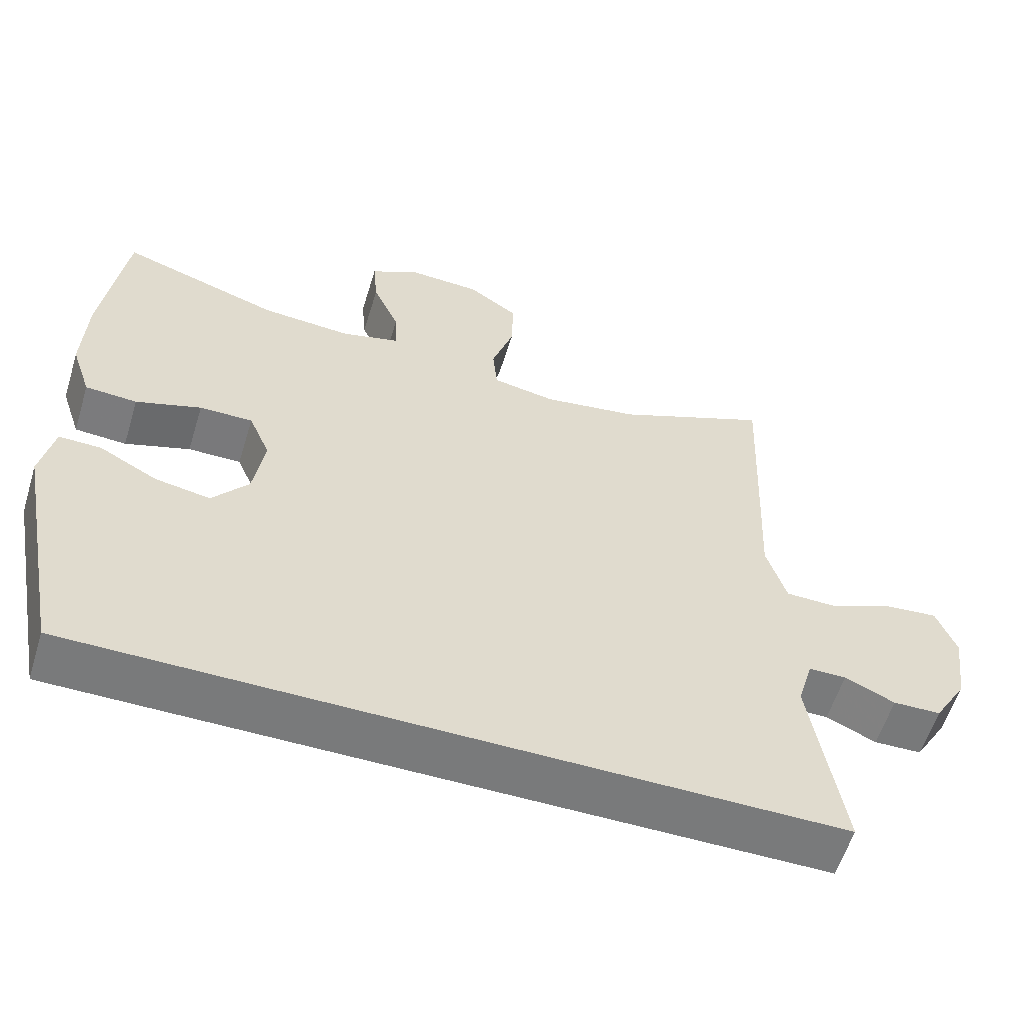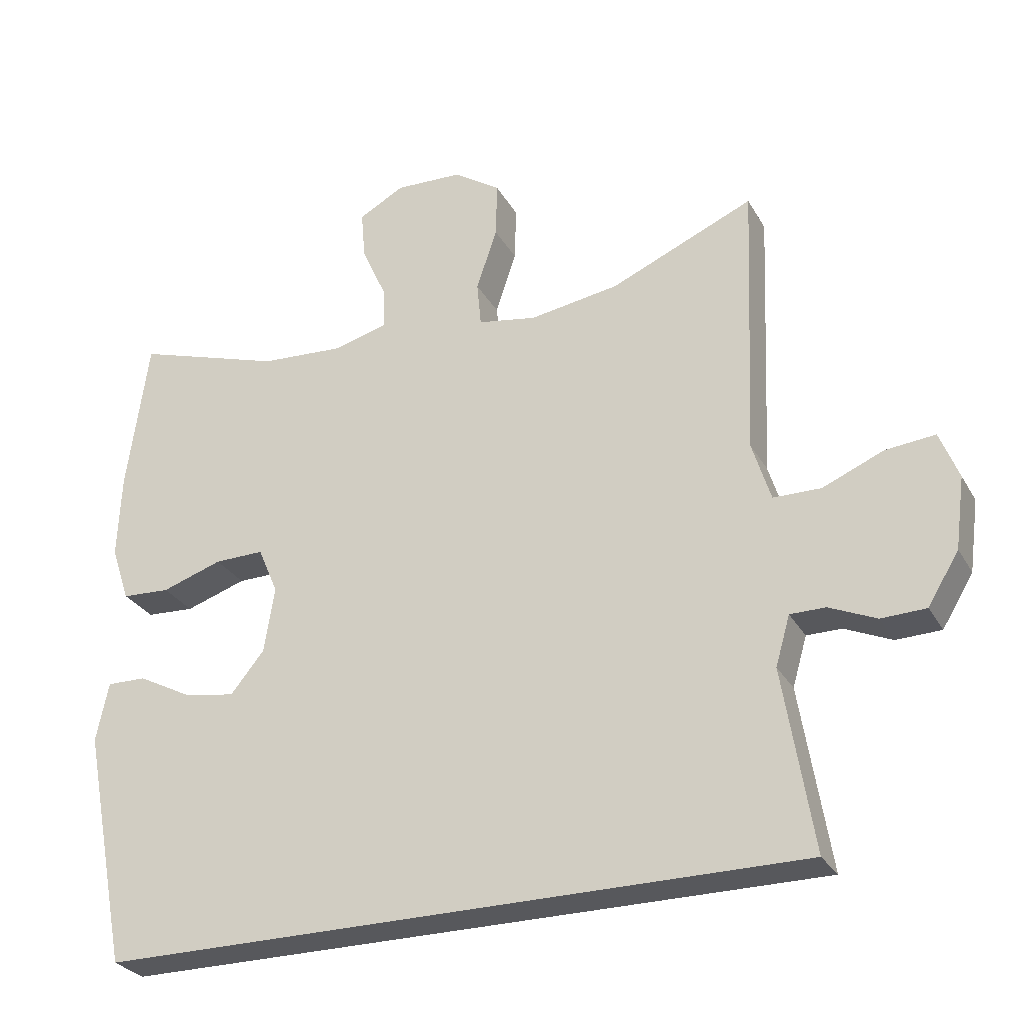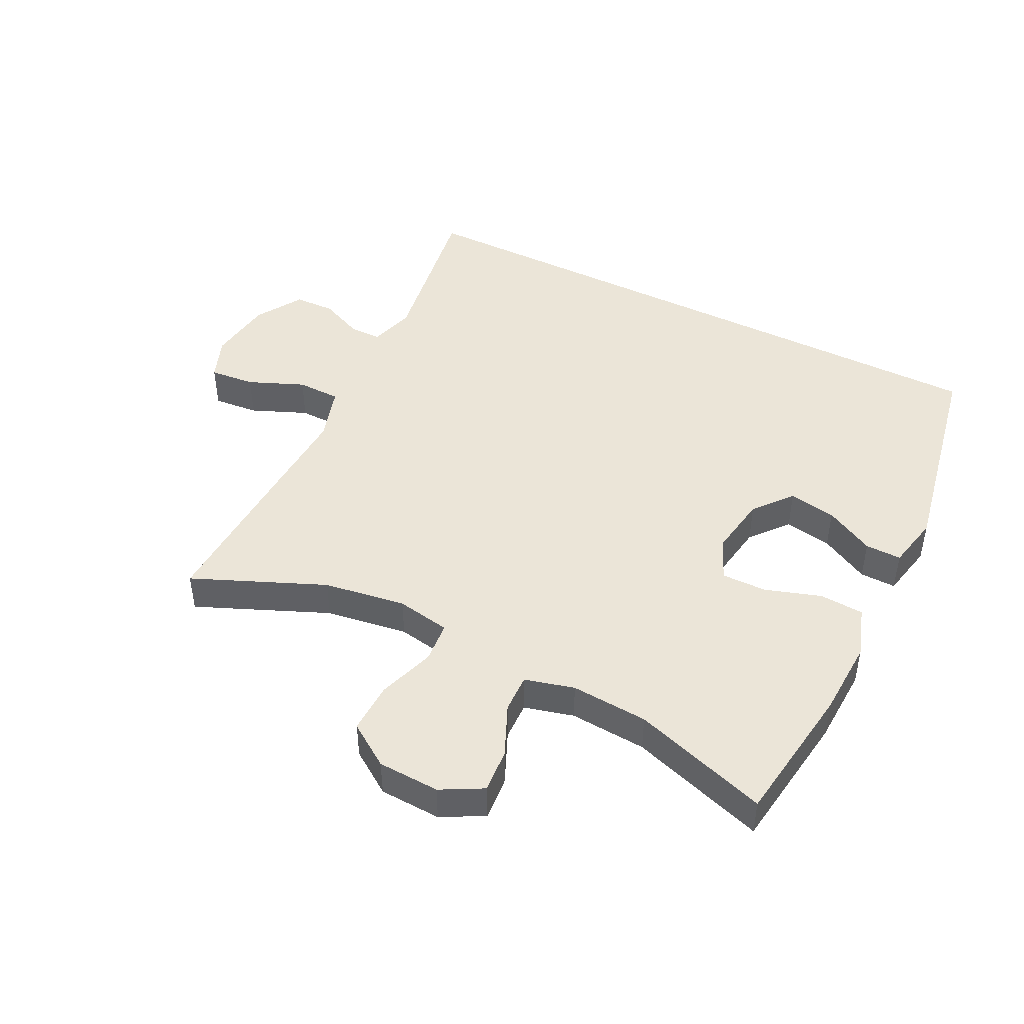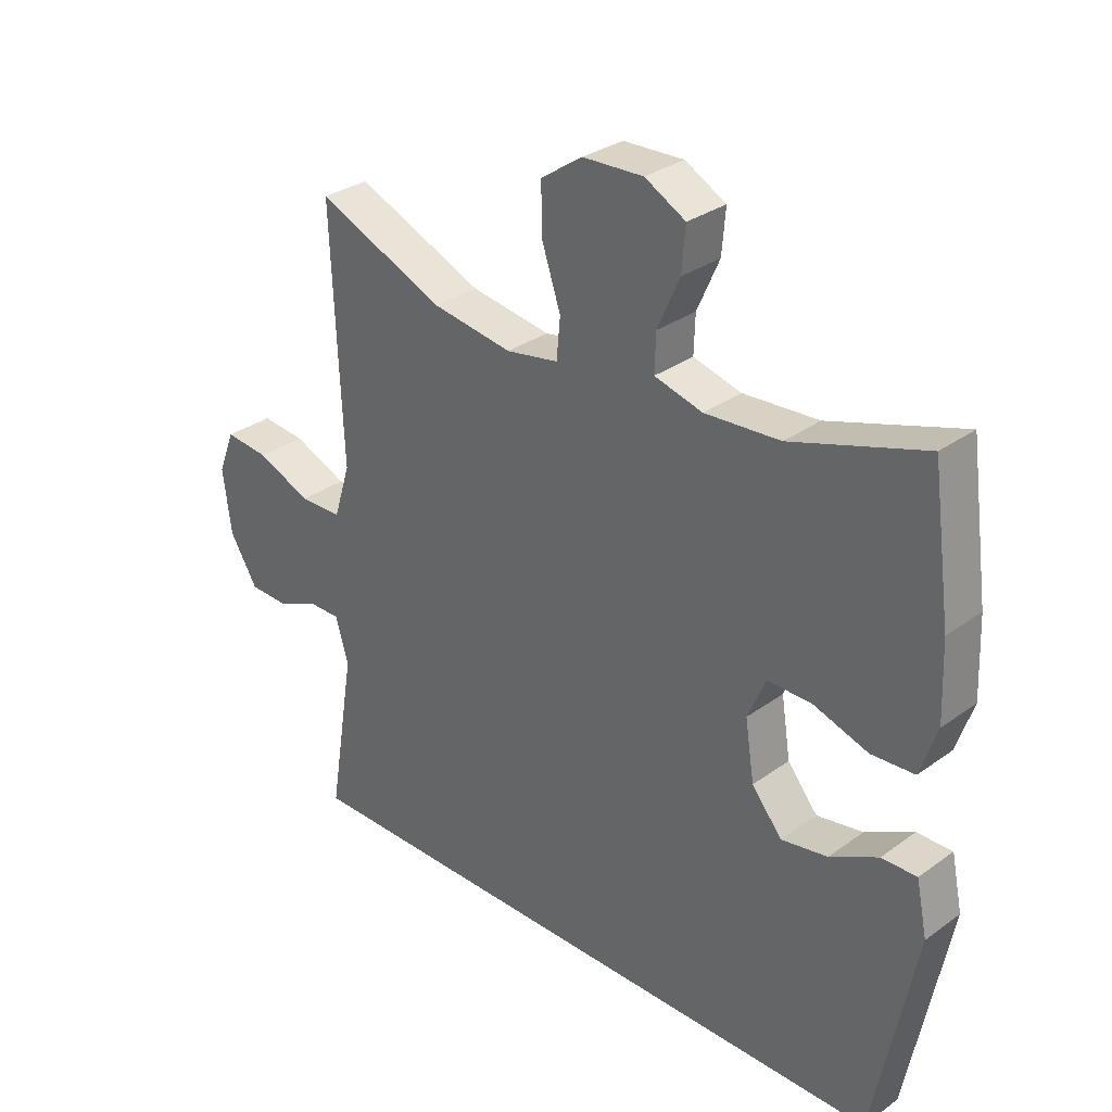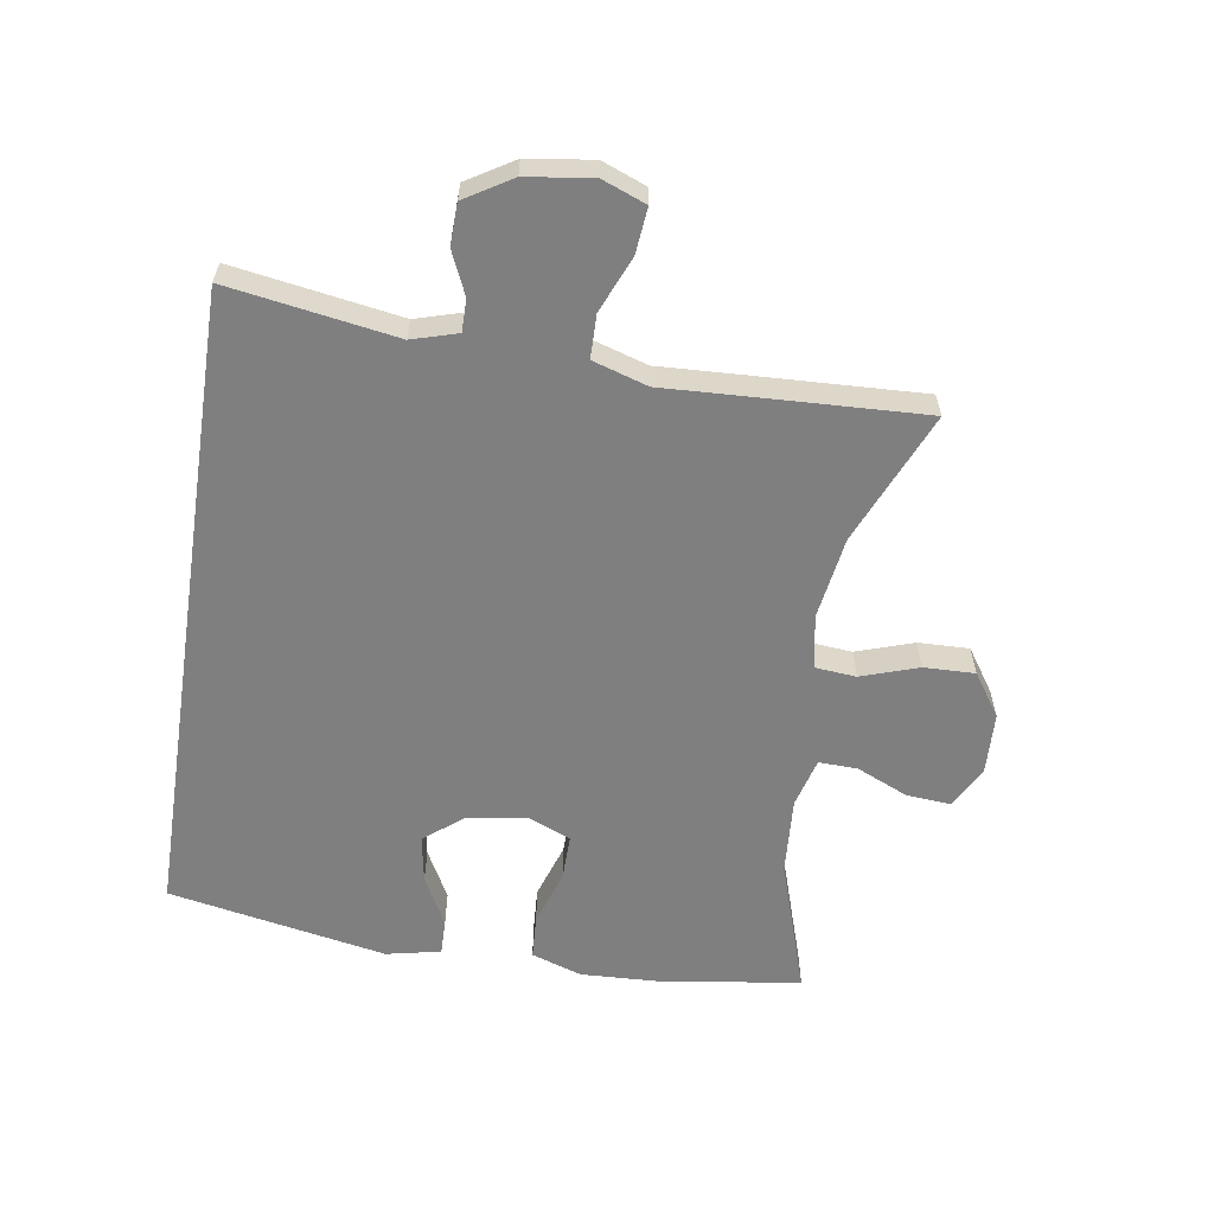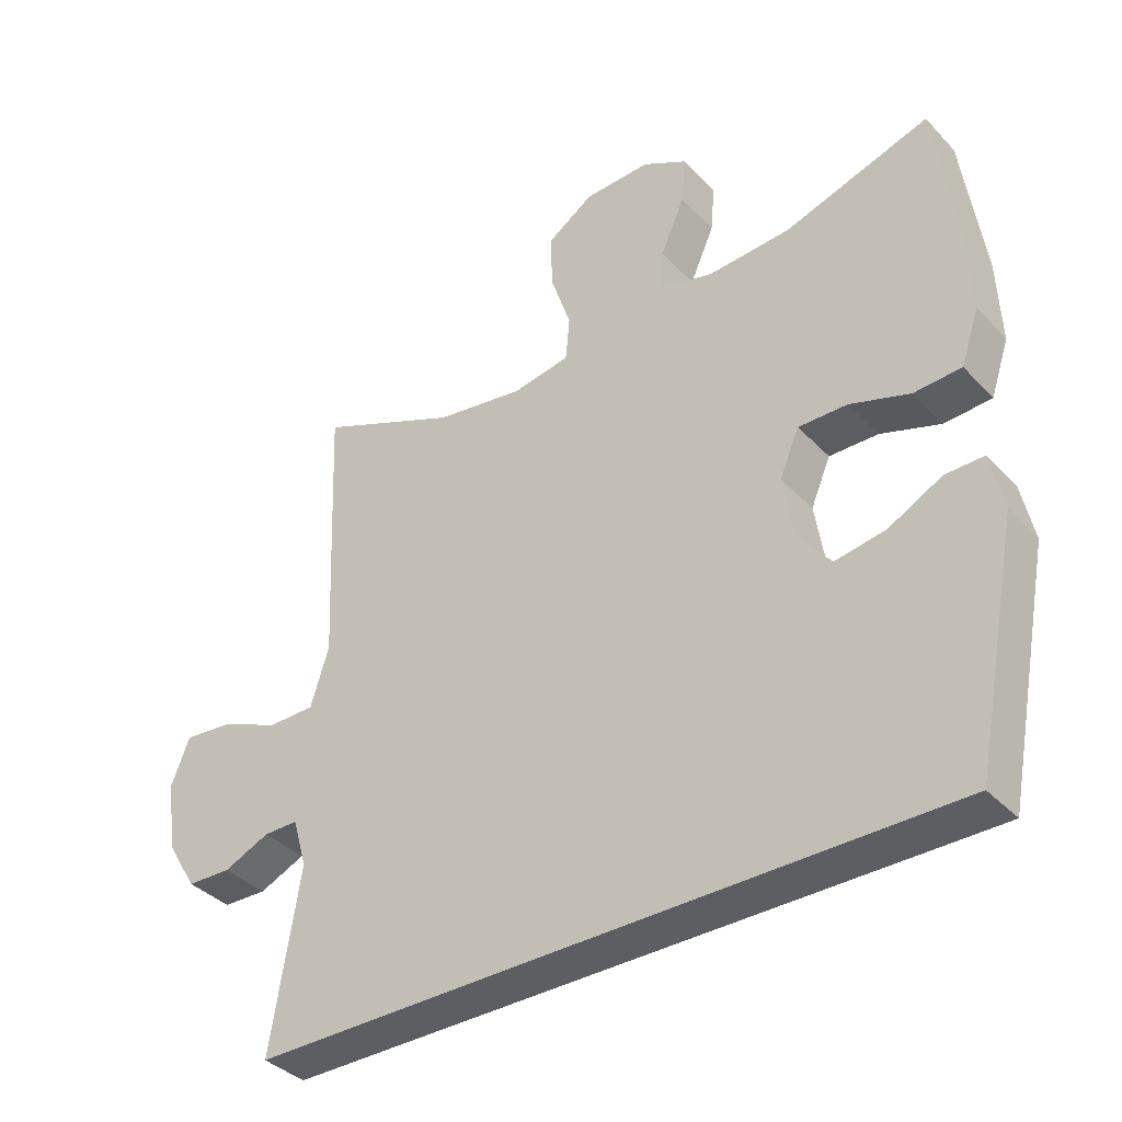
<metadata>
{"format":"obj","ext":"obj","renderer":"f3d","projection":"perspective","resolution":1024,"background":"white","views":[{"elev":-58.0,"azim":162.9,"up":"+Z"},{"elev":-28.4,"azim":-155.7,"up":"+Z"},{"elev":45.9,"azim":26.8,"up":"+Y"},{"elev":31.0,"azim":44.2,"up":"+Z"},{"elev":-59.8,"azim":-98.7,"up":"+Y"},{"elev":-37.4,"azim":37.4,"up":"+Z"}]}
</metadata>
<code>
v 0.5 0.07 0.5
v 0.531 0.07 0.276
v 0.536 0.07 0.153
v 0.509 0.07 0.073
v 0.439 0.07 0.069
v 0.351 0.07 0.098
v 0.279 0.07 0.099
v 0.25 0.07 0.031
v 0.265 0.07 -0.064
v 0.314 0.07 -0.124
v 0.389 0.07 -0.111
v 0.467 0.07 -0.07
v 0.524 0.07 -0.069
v 0.542 0.07 -0.155
v 0.475 0.07 -0.5
v -0.545 0.07 -0.5
v -0.502 0.07 -0.236
v -0.523 0.07 -0.164
v -0.574 0.07 -0.164
v -0.642 0.07 -0.194
v -0.707 0.07 -0.192
v -0.752 0.07 -0.118
v -0.766 0.07 -0.014
v -0.739 0.07 0.055
v -0.667 0.07 0.048
v -0.579 0.07 0.011
v -0.51 0.07 0.012
v -0.483 0.07 0.099
v -0.489 0.07 0.233
v -0.5 0.07 0.5
v -0.292 0.07 0.411
v -0.162 0.07 0.391
v -0.077 0.07 0.406
v -0.071 0.07 0.471
v -0.101 0.07 0.561
v -0.103 0.07 0.642
v -0.035 0.07 0.688
v 0.063 0.07 0.692
v 0.129 0.07 0.656
v 0.123 0.07 0.586
v 0.087 0.07 0.505
v 0.085 0.07 0.444
v 0.163 0.07 0.423
v 0.285 0.07 0.431
v 0.5 0 0.5
v 0.531 0 0.276
v 0.536 0 0.153
v 0.509 0 0.073
v 0.439 0 0.069
v 0.351 0 0.098
v 0.279 0 0.099
v 0.25 0 0.031
v 0.265 0 -0.064
v 0.314 0 -0.124
v 0.389 0 -0.111
v 0.467 0 -0.07
v 0.524 0 -0.069
v 0.542 0 -0.155
v 0.475 0 -0.5
v -0.545 0 -0.5
v -0.502 0 -0.236
v -0.523 0 -0.164
v -0.574 0 -0.164
v -0.642 0 -0.194
v -0.707 0 -0.192
v -0.752 0 -0.118
v -0.766 0 -0.014
v -0.739 0 0.055
v -0.667 0 0.048
v -0.579 0 0.011
v -0.51 0 0.012
v -0.483 0 0.099
v -0.489 0 0.233
v -0.5 0 0.5
v -0.292 0 0.411
v -0.162 0 0.391
v -0.077 0 0.406
v -0.071 0 0.471
v -0.101 0 0.561
v -0.103 0 0.642
v -0.035 0 0.688
v 0.063 0 0.692
v 0.129 0 0.656
v 0.123 0 0.586
v 0.087 0 0.505
v 0.085 0 0.444
v 0.163 0 0.423
v 0.285 0 0.431
f 38 39 40 41
f 38 41 42
f 37 38 42
f 34 35 36 37
f 33 34 37 42
f 28 29 30 31
f 27 28 31 32
f 23 24 25 26
f 23 26 27
f 22 23 27
f 19 20 21 22
f 18 19 22 27
f 17 18 27 32
f 11 12 13 14
f 10 11 14 15
f 9 10 15 16
f 3 4 5 6
f 3 6 7
f 44 1 2 3
f 43 44 3 7
f 33 42 43 7
f 8 9 16 17
f 17 32 33
f 7 8 17 33
f 85 84 83 82
f 86 85 82
f 86 82 81
f 81 80 79 78
f 86 81 78 77
f 75 74 73 72
f 76 75 72 71
f 70 69 68 67
f 71 70 67
f 71 67 66
f 66 65 64 63
f 71 66 63 62
f 76 71 62 61
f 58 57 56 55
f 59 58 55 54
f 60 59 54 53
f 50 49 48 47
f 51 50 47
f 47 46 45 88
f 51 47 88 87
f 51 87 86 77
f 61 60 53 52
f 77 76 61
f 77 61 52 51
f 1 45 46 2
f 2 46 47 3
f 3 47 48 4
f 4 48 49 5
f 5 49 50 6
f 6 50 51 7
f 7 51 52 8
f 8 52 53 9
f 9 53 54 10
f 10 54 55 11
f 11 55 56 12
f 12 56 57 13
f 13 57 58 14
f 14 58 59 15
f 15 59 60 16
f 16 60 61 17
f 17 61 62 18
f 18 62 63 19
f 19 63 64 20
f 20 64 65 21
f 21 65 66 22
f 22 66 67 23
f 23 67 68 24
f 24 68 69 25
f 25 69 70 26
f 26 70 71 27
f 27 71 72 28
f 28 72 73 29
f 29 73 74 30
f 30 74 75 31
f 31 75 76 32
f 32 76 77 33
f 33 77 78 34
f 34 78 79 35
f 35 79 80 36
f 36 80 81 37
f 37 81 82 38
f 38 82 83 39
f 39 83 84 40
f 40 84 85 41
f 41 85 86 42
f 42 86 87 43
f 43 87 88 44
f 44 88 45 1

</code>
